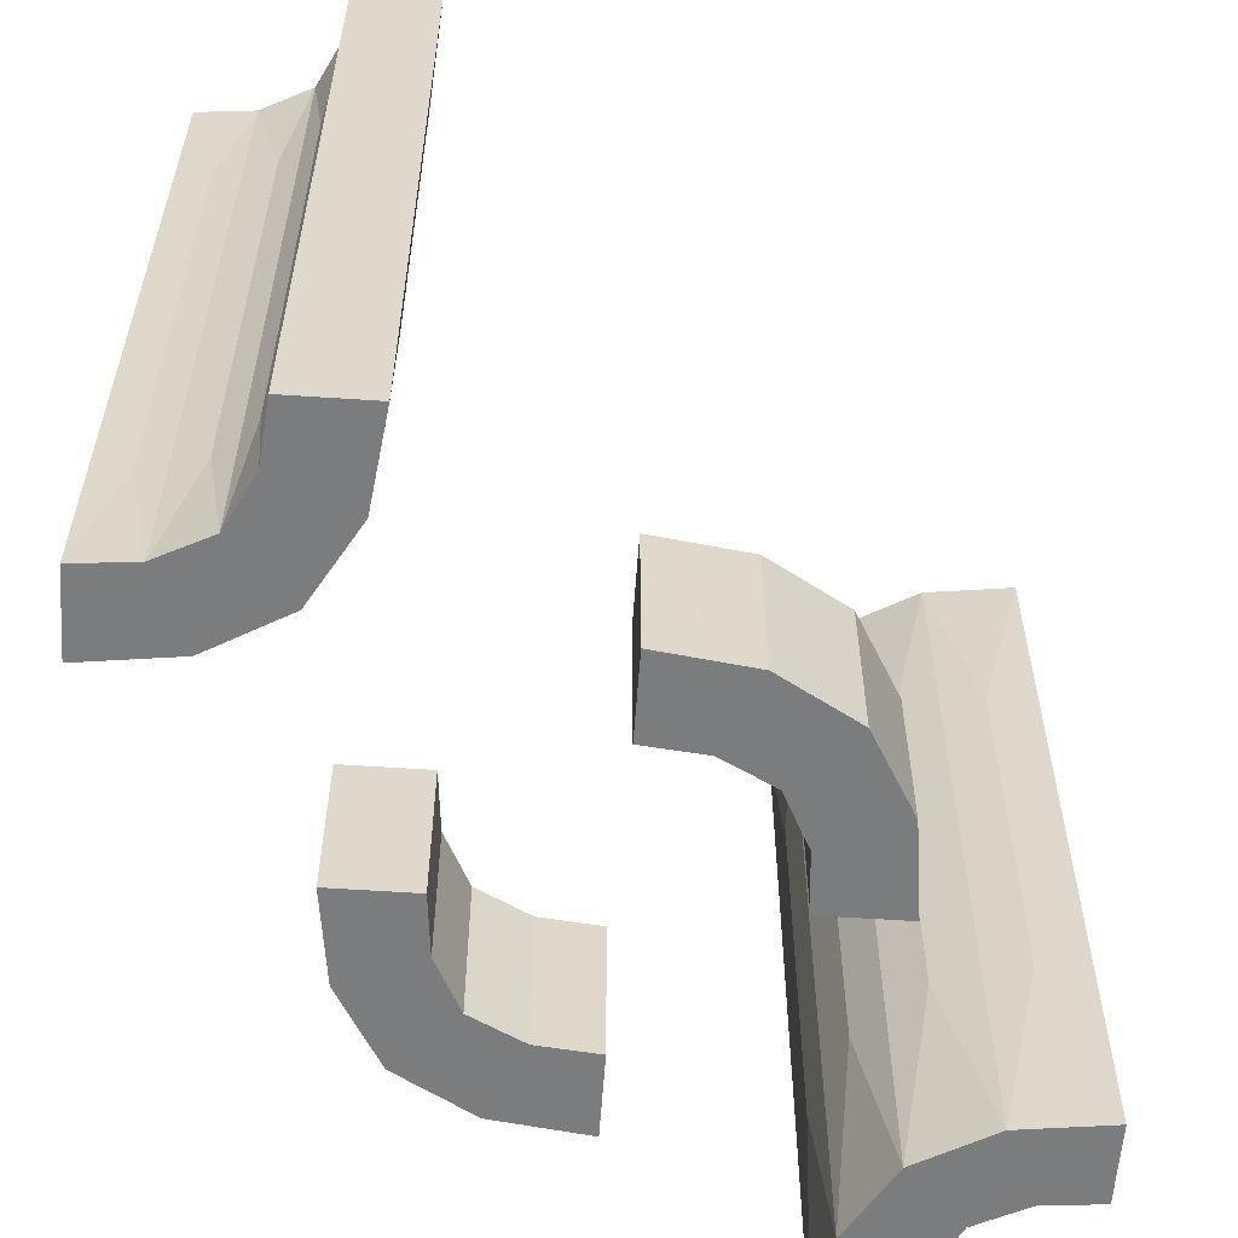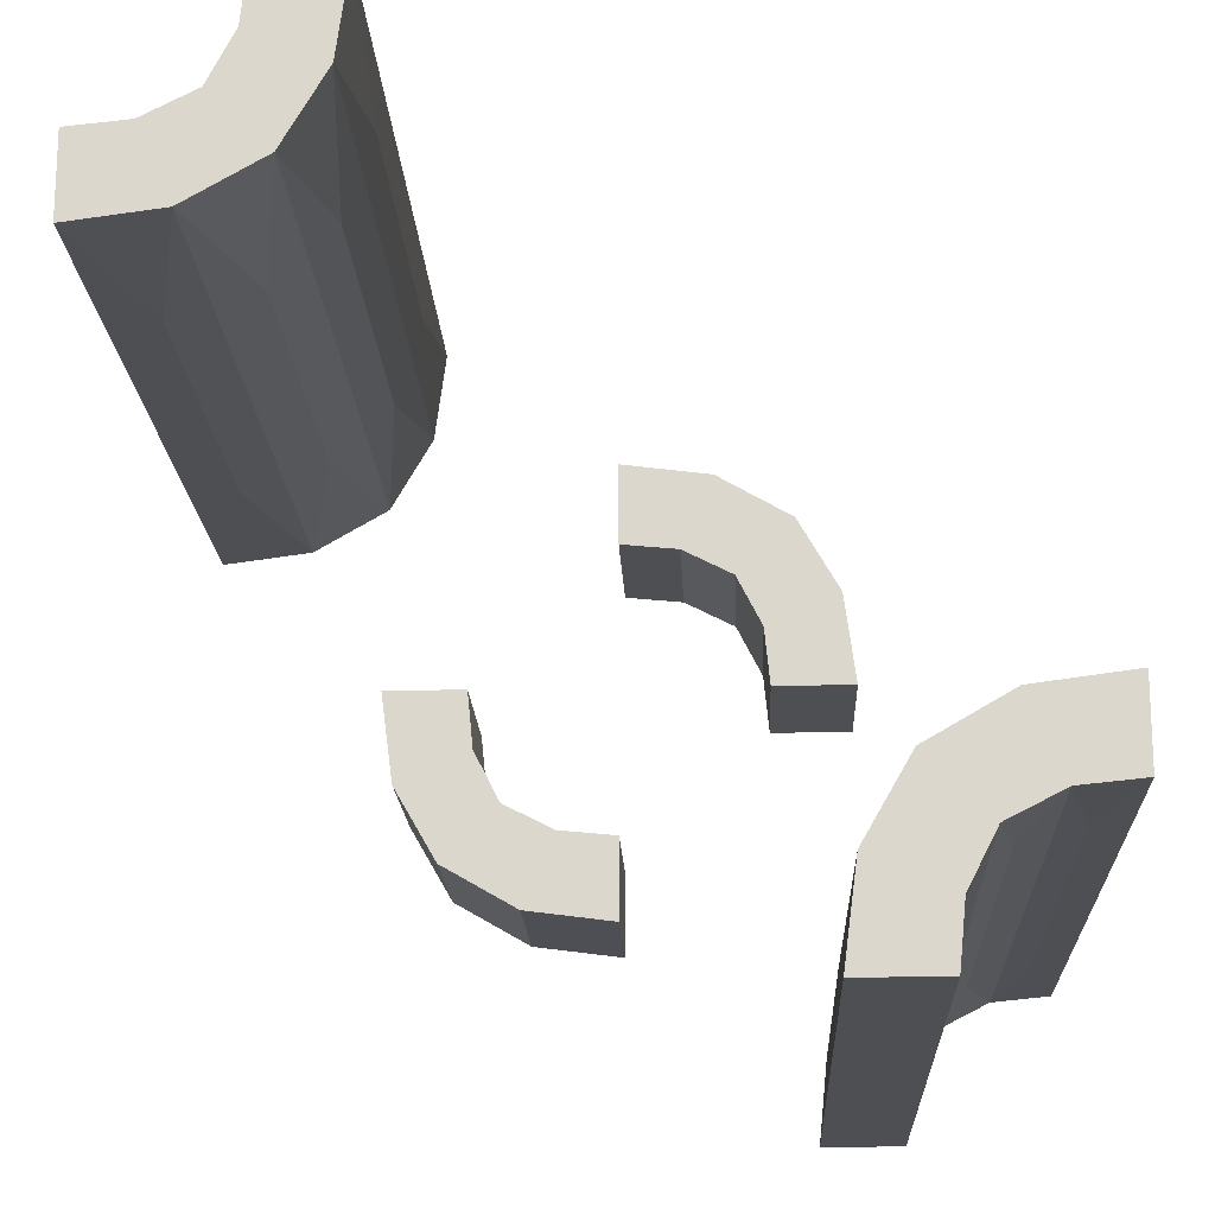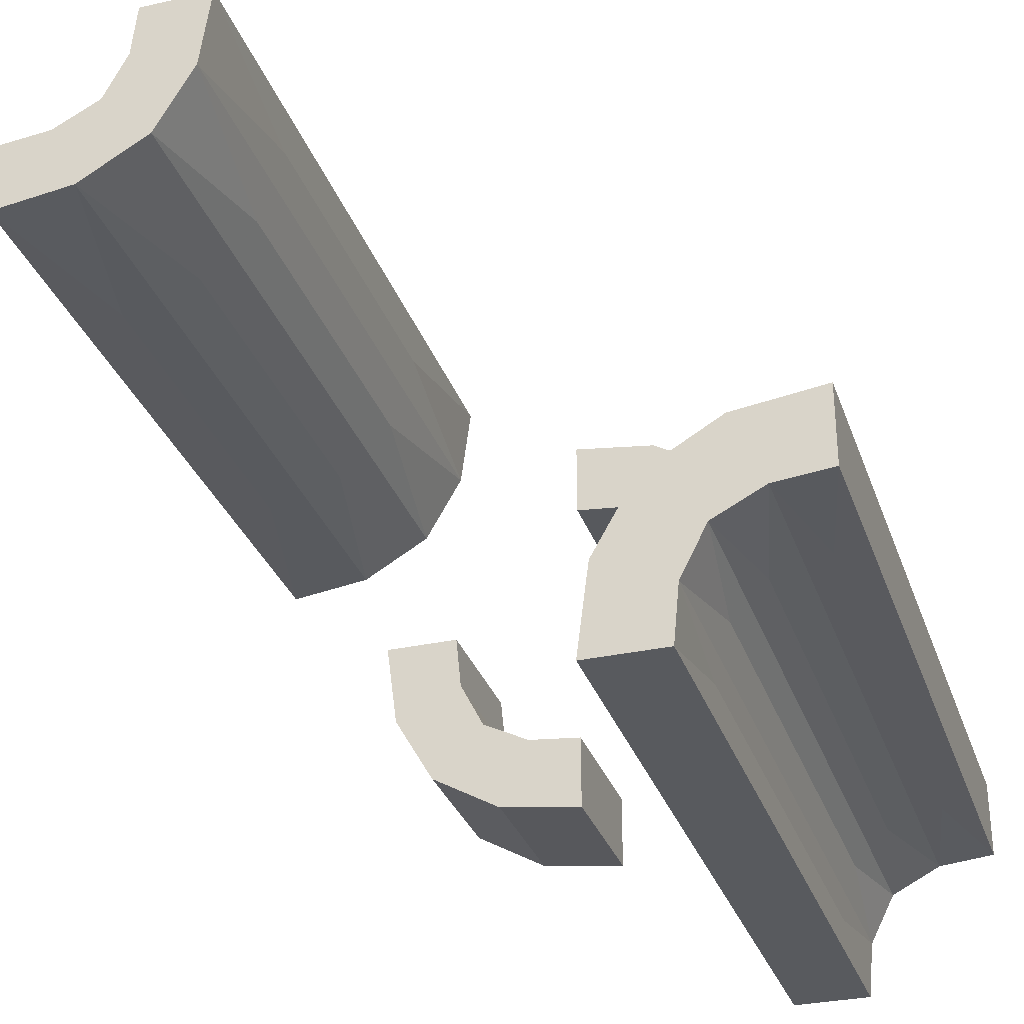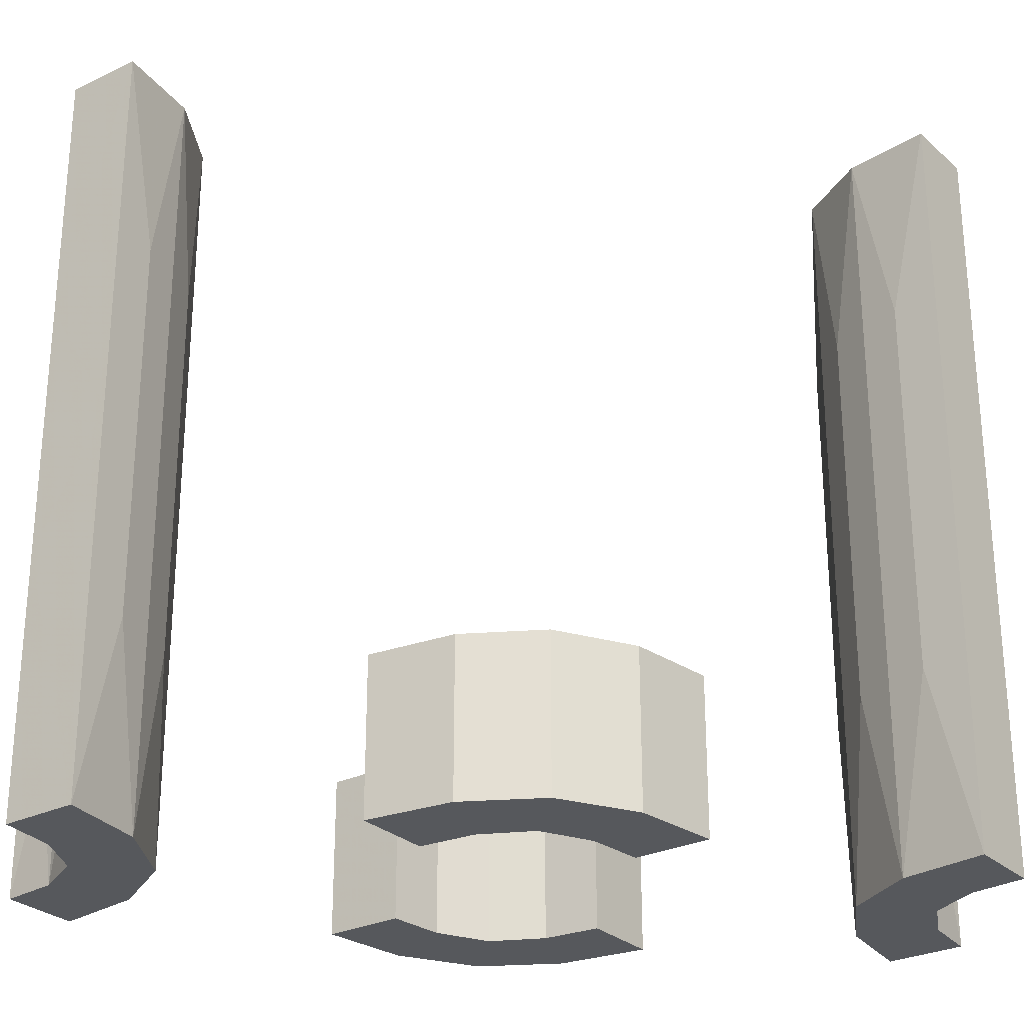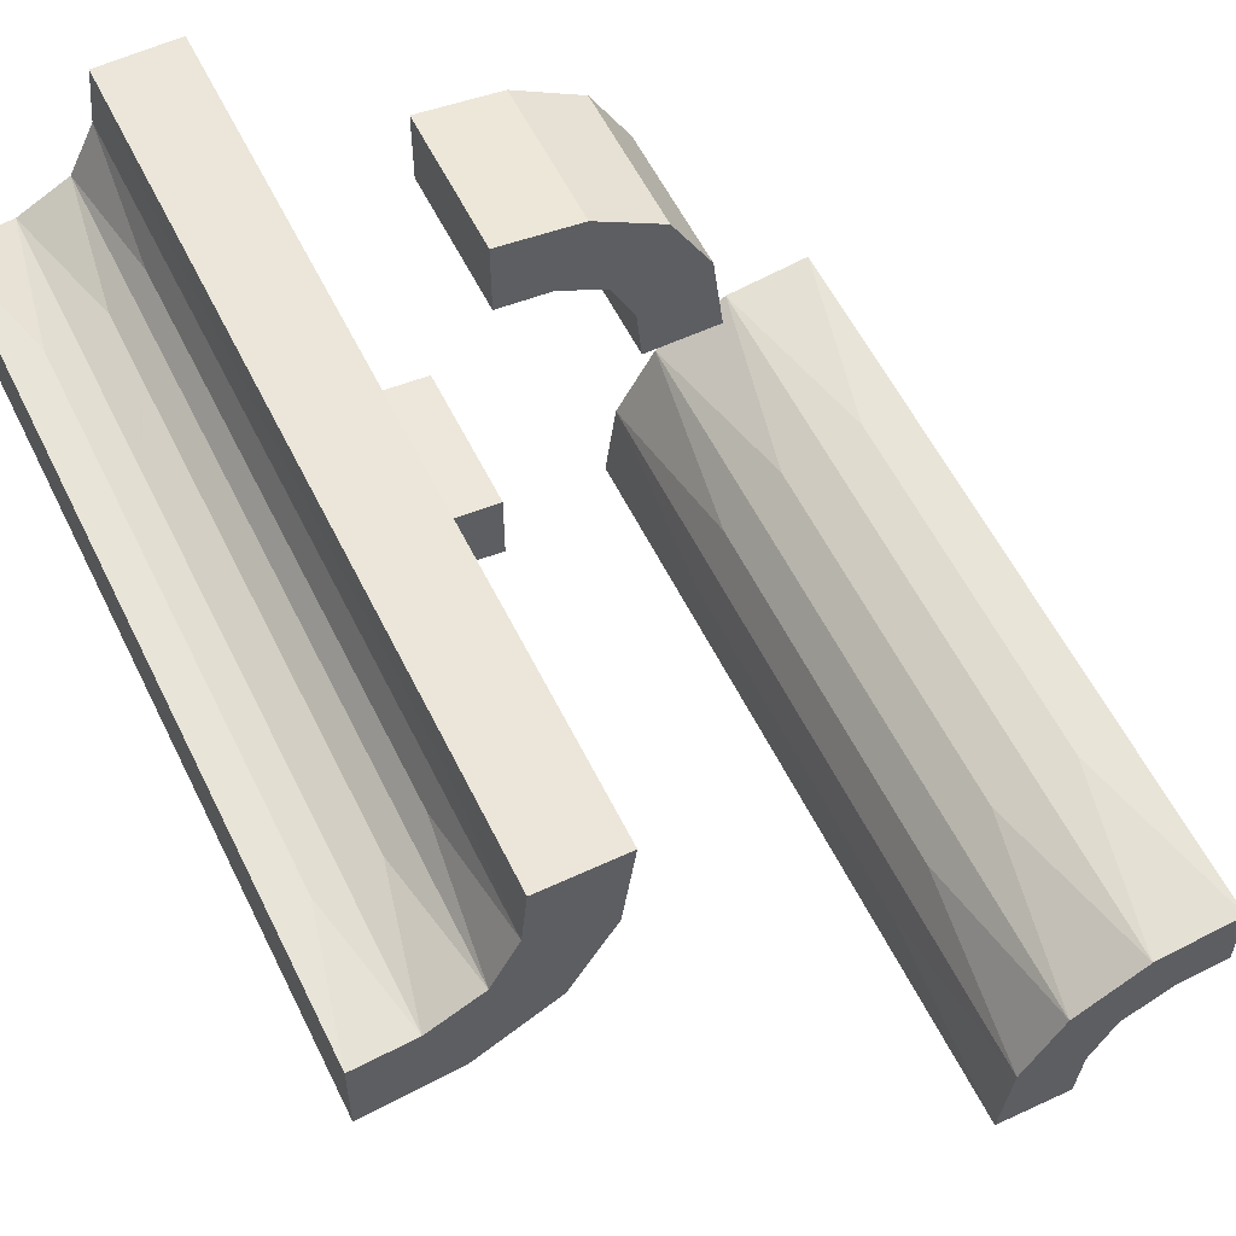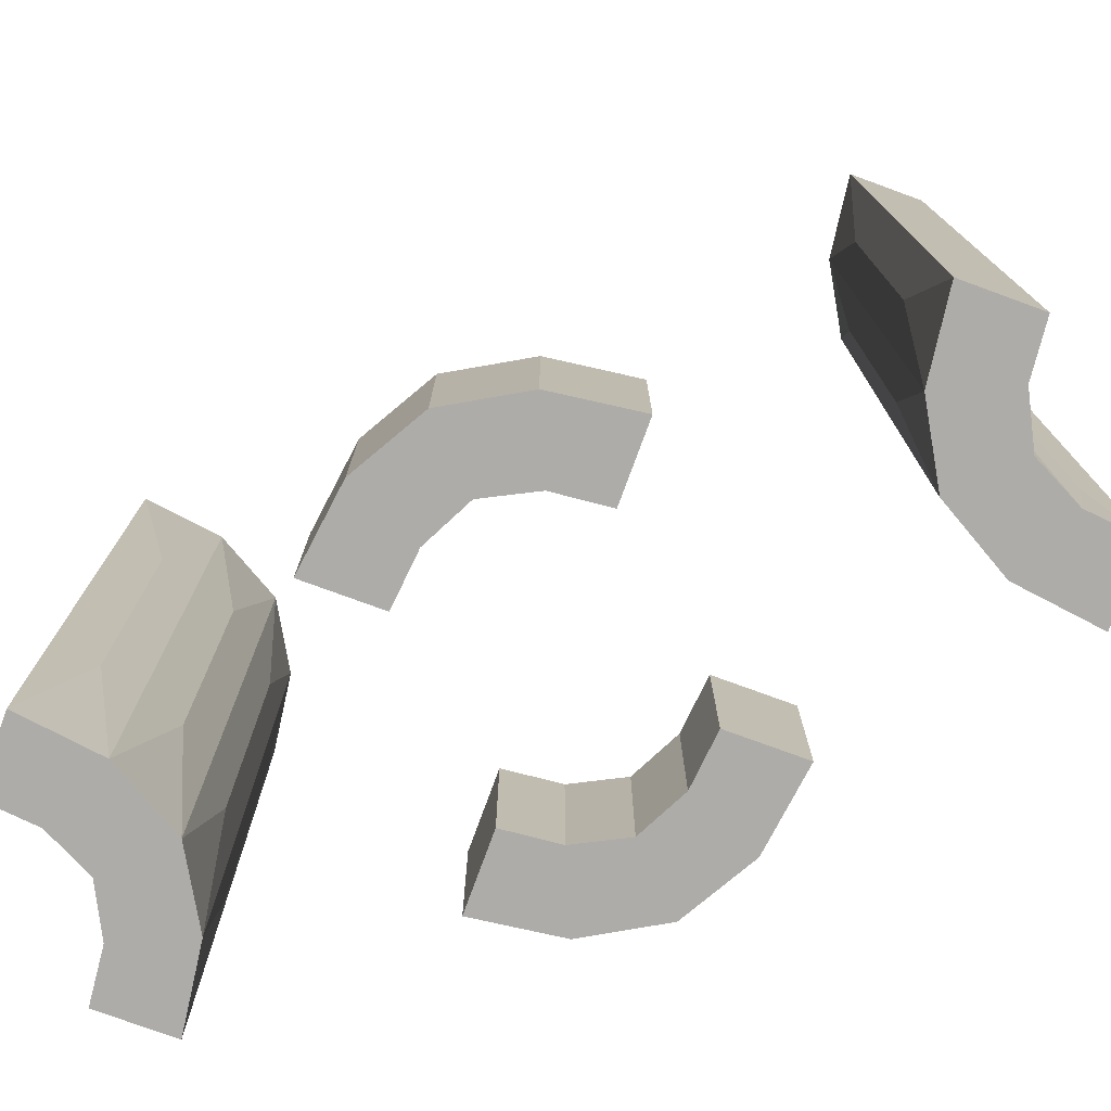
<metadata>
{"format":"obj","ext":"obj","renderer":"f3d","projection":"perspective","resolution":1024,"background":"white","views":[{"elev":-58.7,"azim":-94.0,"up":"+Z"},{"elev":-18.0,"azim":2.5,"up":"+Y"},{"elev":-31.1,"azim":17.6,"up":"+Y"},{"elev":-27.8,"azim":126.4,"up":"+Z"},{"elev":57.2,"azim":-25.9,"up":"+Y"},{"elev":-76.8,"azim":-20.1,"up":"+Z"}]}
</metadata>
<code>
v 0 -0.275 0
v 0 -0.275 0.2003
v 0 0.175 0
v 0 0.175 0.2003
v 0 -0.175 0
v 0 -0.175 0.2003
v 0 0.275 0
v 0 0.275 0.2003
v 0.112 0.2604 0
v 0.112 0.2604 0.2003
v 0.3355 -0.2619 0.25
v 0.3355 -0.2619 0.5
v 0.3355 -0.2619 0.75
v 0.1355 0.1355 0
v 0.1355 0.1355 0.1001
v 0.1355 0.1355 0.2003
v 0.2068 0.2057 0
v 0.2068 0.2057 0.2003
v -0.2287 0.4399 0.25
v -0.2287 0.4399 0.5
v -0.2287 0.4399 0.75
v -0.3321 0.4278 0
v -0.3321 0.4278 1
v -0.3321 0.4278 0.1667
v -0.3321 0.4278 0.3333
v -0.3321 0.4278 0.6667
v -0.3321 0.4278 0.8333
v -0.2617 0.3359 0.25
v -0.2617 0.3359 0.5
v -0.2617 0.3359 0.75
v 0.325 -0.5 0
v 0.325 -0.5 1
v 0.325 -0.5 0.3333
v 0.325 -0.5 0.6667
v -0.275 0 0
v -0.275 0 0.2003
v 0.07196 0.1679 0
v 0.07196 0.1679 0.2003
v -0.4403 0.2286 0.25
v -0.4403 0.2286 0.5
v -0.4403 0.2286 0.75
v -0.3269 0.4602 0.1667
v -0.3269 0.4602 0.3333
v -0.3269 0.4602 0.6667
v -0.3269 0.4602 0.8333
v -0.2398 0.3871 0
v -0.2398 0.3871 1
v -0.2398 0.3871 0.25
v -0.2398 0.3871 0.5
v -0.2398 0.3871 0.75
v -0.2602 -0.1129 0
v -0.2602 -0.1129 0.2003
v 0.428 -0.3321 0
v 0.428 -0.3321 1
v 0.428 -0.3321 0.1667
v 0.428 -0.3321 0.3333
v 0.428 -0.3321 0.6667
v 0.428 -0.3321 0.8333
v 0.39 -0.3458 0.1667
v 0.39 -0.3458 0.3333
v 0.39 -0.3458 0.6667
v 0.39 -0.3458 0.8333
v -0.225 0.5 0
v -0.225 0.5 1
v -0.225 0.5 0.5
v 0.175 0 0
v 0.175 0 0.2003
v -0.1679 -0.07216 0
v -0.1679 -0.07216 0.2003
v -0.3458 0.3899 0.1667
v -0.3458 0.3899 0.3333
v -0.3458 0.3899 0.6667
v -0.3458 0.3899 0.8333
v 0.2932 -0.2943 0
v 0.2932 -0.2943 1
v 0.2932 -0.2943 0.25
v 0.2932 -0.2943 0.5
v 0.2932 -0.2943 0.75
v -0.4603 0.3269 0.1667
v -0.4603 0.3269 0.3333
v -0.4603 0.3269 0.6667
v -0.4603 0.3269 0.8333
v 0.3645 -0.3645 0
v 0.3645 -0.3645 1
v 0.3645 -0.3645 0.25
v 0.3645 -0.3645 0.5
v 0.3645 -0.3645 0.75
v 0.388 -0.2396 0
v 0.388 -0.2396 1
v 0.388 -0.2396 0.25
v 0.388 -0.2396 0.5
v 0.388 -0.2396 0.75
v -0.5 0.325 0
v -0.5 0.325 1
v -0.5 0.325 0.3333
v -0.5 0.325 0.6667
v -0.5 0.225 0
v -0.5 0.225 1
v -0.5 0.225 0.5
v 0.5 -0.225 0
v 0.5 -0.225 1
v 0.5 -0.225 0.5
v 0.5 -0.325 0
v 0.5 -0.325 1
v 0.5 -0.325 0.3333
v 0.5 -0.325 0.6667
v -0.388 0.2396 0
v -0.388 0.2396 1
v -0.388 0.2396 0.25
v -0.388 0.2396 0.5
v -0.388 0.2396 0.75
v -0.3645 0.3645 0
v -0.3645 0.3645 1
v -0.3645 0.3645 0.25
v -0.3645 0.3645 0.5
v -0.3645 0.3645 0.75
v 0.4603 -0.3269 0.1667
v 0.4603 -0.3269 0.3333
v 0.4603 -0.3269 0.6667
v 0.4603 -0.3269 0.8333
v -0.2932 0.2943 0
v -0.2932 0.2943 1
v -0.2932 0.2943 0.25
v -0.2932 0.2943 0.5
v -0.2932 0.2943 0.75
v 0.3458 -0.3899 0.1667
v 0.3458 -0.3899 0.3333
v 0.3458 -0.3899 0.6667
v 0.3458 -0.3899 0.8333
v 0.1679 0.07216 0
v 0.1679 0.07216 0.2003
v -0.175 0 0
v -0.175 0 0.2003
v 0.225 -0.5 0
v 0.225 -0.5 1
v 0.225 -0.5 0.5
v -0.39 0.3458 0.1667
v -0.39 0.3458 0.3333
v -0.39 0.3458 0.6667
v -0.39 0.3458 0.8333
v -0.428 0.3321 0
v -0.428 0.3321 1
v -0.428 0.3321 0.1667
v -0.428 0.3321 0.3333
v -0.428 0.3321 0.6667
v -0.428 0.3321 0.8333
v 0.2602 0.1129 0
v 0.2602 0.1129 0.2003
v 0.2398 -0.3871 0
v 0.2398 -0.3871 1
v 0.2398 -0.3871 0.25
v 0.2398 -0.3871 0.5
v 0.2398 -0.3871 0.75
v 0.3269 -0.4602 0.1667
v 0.3269 -0.4602 0.3333
v 0.3269 -0.4602 0.6667
v 0.3269 -0.4602 0.8333
v 0.4403 -0.2286 0.25
v 0.4403 -0.2286 0.5
v 0.4403 -0.2286 0.75
v -0.07196 -0.1679 0
v -0.07196 -0.1679 0.2003
v 0.275 0 0
v 0.275 0 0.2003
v -0.325 0.5 0
v -0.325 0.5 1
v -0.325 0.5 0.3333
v -0.325 0.5 0.6667
v 0.2617 -0.3359 0.25
v 0.2617 -0.3359 0.5
v 0.2617 -0.3359 0.75
v 0.3321 -0.4278 0
v 0.3321 -0.4278 1
v 0.3321 -0.4278 0.1667
v 0.3321 -0.4278 0.3333
v 0.3321 -0.4278 0.6667
v 0.3321 -0.4278 0.8333
v 0.2287 -0.4399 0.25
v 0.2287 -0.4399 0.5
v 0.2287 -0.4399 0.75
v -0.2068 -0.2057 0
v -0.2068 -0.2057 0.2003
v -0.1355 -0.1355 0
v -0.1355 -0.1355 0.1001
v -0.1355 -0.1355 0.2003
v -0.3355 0.2619 0.25
v -0.3355 0.2619 0.5
v -0.3355 0.2619 0.75
v -0.112 -0.2604 0
v -0.112 -0.2604 0.2003
f 37 9 7
f 7 3 37
f 9 37 14
f 14 17 9
f 14 130 147
f 66 163 130
f 147 130 163
f 17 14 147
f 147 163 164
f 148 18 17
f 7 9 10
f 9 17 18
f 67 164 163
f 130 14 15
f 131 15 16
f 66 130 131
f 15 131 130
f 4 38 37
f 37 38 15
f 15 38 16
f 14 37 15
f 8 4 3
f 38 8 10
f 8 38 4
f 10 16 38
f 16 10 18
f 16 148 131
f 67 131 164
f 148 164 131
f 18 148 16
f 147 164 148
f 148 17 147
f 7 10 8
f 9 18 10
f 67 163 66
f 66 131 67
f 4 37 3
f 8 3 7
f 141 107 97
f 97 93 141
f 107 141 112
f 112 121 107
f 112 22 46
f 165 63 22
f 46 22 63
f 121 112 46
f 49 48 19
f 50 49 20
f 124 123 28
f 29 28 48
f 30 29 49
f 125 124 29
f 110 109 186
f 187 186 123
f 188 187 124
f 111 110 187
f 40 39 109
f 41 40 110
f 19 46 63
f 48 46 19
f 65 19 63
f 48 28 46
f 46 28 121
f 123 186 121
f 21 65 64
f 19 65 20
f 20 65 21
f 47 50 21
f 122 125 30
f 50 47 30
f 64 47 21
f 109 107 186
f 121 186 107
f 39 107 109
f 99 97 39
f 107 39 97
f 41 99 40
f 39 40 99
f 122 188 125
f 108 188 122
f 108 41 111
f 41 108 98
f 98 99 41
f 188 108 111
f 167 65 63
f 65 167 168
f 65 168 64
f 25 24 70
f 27 26 72
f 43 42 24
f 45 44 26
f 70 112 114
f 24 22 70
f 112 70 22
f 42 22 24
f 71 70 114
f 72 115 116
f 73 116 113
f 115 72 71
f 72 26 25
f 116 73 72
f 71 114 115
f 23 27 73
f 26 44 43
f 43 167 42
f 165 42 167
f 165 22 42
f 167 43 44
f 45 27 23
f 166 168 45
f 44 45 168
f 23 166 45
f 144 143 79
f 146 145 81
f 138 137 143
f 140 139 145
f 79 93 95
f 143 141 79
f 93 79 141
f 137 141 143
f 80 79 95
f 82 96 94
f 96 81 80
f 81 145 144
f 96 82 81
f 142 82 94
f 145 139 138
f 114 137 138
f 137 114 112
f 138 115 114
f 112 141 137
f 115 138 139
f 140 146 142
f 82 142 146
f 113 116 140
f 139 140 116
f 142 113 140
f 116 115 139
f 99 95 97
f 98 94 96
f 99 96 95
f 142 98 108
f 98 142 94
f 108 113 142
f 113 108 122
f 113 47 23
f 166 23 64
f 47 64 23
f 122 47 113
f 49 19 20
f 50 20 21
f 124 28 29
f 29 48 49
f 30 49 50
f 125 29 30
f 110 186 187
f 187 123 124
f 188 124 125
f 111 187 188
f 40 109 110
f 41 110 111
f 28 123 121
f 122 30 47
f 167 63 165
f 168 166 64
f 25 70 71
f 27 72 73
f 43 24 25
f 45 26 27
f 72 25 71
f 23 73 113
f 26 43 25
f 167 44 168
f 144 79 80
f 146 81 82
f 138 143 144
f 140 145 146
f 96 80 95
f 81 144 80
f 145 138 144
f 95 93 97
f 98 96 99
f 53 88 100
f 100 103 53
f 88 53 83
f 83 74 88
f 83 172 149
f 31 134 172
f 149 172 134
f 74 83 149
f 152 151 178
f 153 152 179
f 77 76 169
f 170 169 151
f 171 170 152
f 78 77 170
f 91 90 11
f 12 11 76
f 13 12 77
f 92 91 12
f 159 158 90
f 160 159 91
f 178 149 134
f 151 149 178
f 136 178 134
f 151 169 149
f 149 169 74
f 76 11 74
f 180 136 135
f 178 136 179
f 179 136 180
f 150 153 180
f 75 78 171
f 153 150 171
f 135 150 180
f 90 88 11
f 74 11 88
f 158 88 90
f 102 100 158
f 88 158 100
f 160 102 159
f 158 159 102
f 75 13 78
f 89 13 75
f 89 160 92
f 160 89 101
f 101 102 160
f 13 89 92
f 33 136 134
f 136 33 34
f 136 34 135
f 175 174 126
f 177 176 128
f 155 154 174
f 157 156 176
f 126 83 85
f 174 172 126
f 83 126 172
f 154 172 174
f 127 126 85
f 128 86 87
f 129 87 84
f 86 128 127
f 128 176 175
f 87 129 128
f 127 85 86
f 173 177 129
f 176 156 155
f 155 33 154
f 31 154 33
f 31 172 154
f 33 155 156
f 157 177 173
f 32 34 157
f 156 157 34
f 173 32 157
f 56 55 117
f 58 57 119
f 60 59 55
f 62 61 57
f 117 103 105
f 55 53 117
f 103 117 53
f 59 53 55
f 118 117 105
f 120 106 104
f 106 119 118
f 119 57 56
f 106 120 119
f 54 120 104
f 57 61 60
f 85 59 60
f 59 85 83
f 60 86 85
f 83 53 59
f 86 60 61
f 62 58 54
f 120 54 58
f 84 87 62
f 61 62 87
f 54 84 62
f 87 86 61
f 102 105 100
f 101 104 106
f 102 106 105
f 54 101 89
f 101 54 104
f 89 84 54
f 84 89 75
f 84 150 173
f 32 173 135
f 150 135 173
f 75 150 84
f 152 178 179
f 153 179 180
f 77 169 170
f 170 151 152
f 171 152 153
f 78 170 171
f 91 11 12
f 12 76 77
f 13 77 78
f 92 12 13
f 159 90 91
f 160 91 92
f 169 76 74
f 75 171 150
f 33 134 31
f 34 32 135
f 175 126 127
f 177 128 129
f 155 174 175
f 157 176 177
f 128 175 127
f 173 129 84
f 176 155 175
f 33 156 34
f 56 117 118
f 58 119 120
f 60 55 56
f 62 57 58
f 106 118 105
f 119 56 118
f 57 60 56
f 105 103 100
f 101 106 102
f 161 189 1
f 1 5 161
f 189 161 183
f 183 181 189
f 183 68 51
f 132 35 68
f 51 68 35
f 181 183 51
f 51 35 36
f 52 182 181
f 1 189 190
f 189 181 182
f 133 36 35
f 68 183 184
f 69 184 185
f 132 68 69
f 184 69 68
f 6 162 161
f 161 162 184
f 184 162 185
f 183 161 184
f 2 6 5
f 162 2 190
f 2 162 6
f 190 185 162
f 185 190 182
f 185 52 69
f 133 69 36
f 52 36 69
f 182 52 185
f 51 36 52
f 52 181 51
f 1 190 2
f 189 182 190
f 133 35 132
f 132 69 133
f 6 161 5
f 2 5 1

</code>
